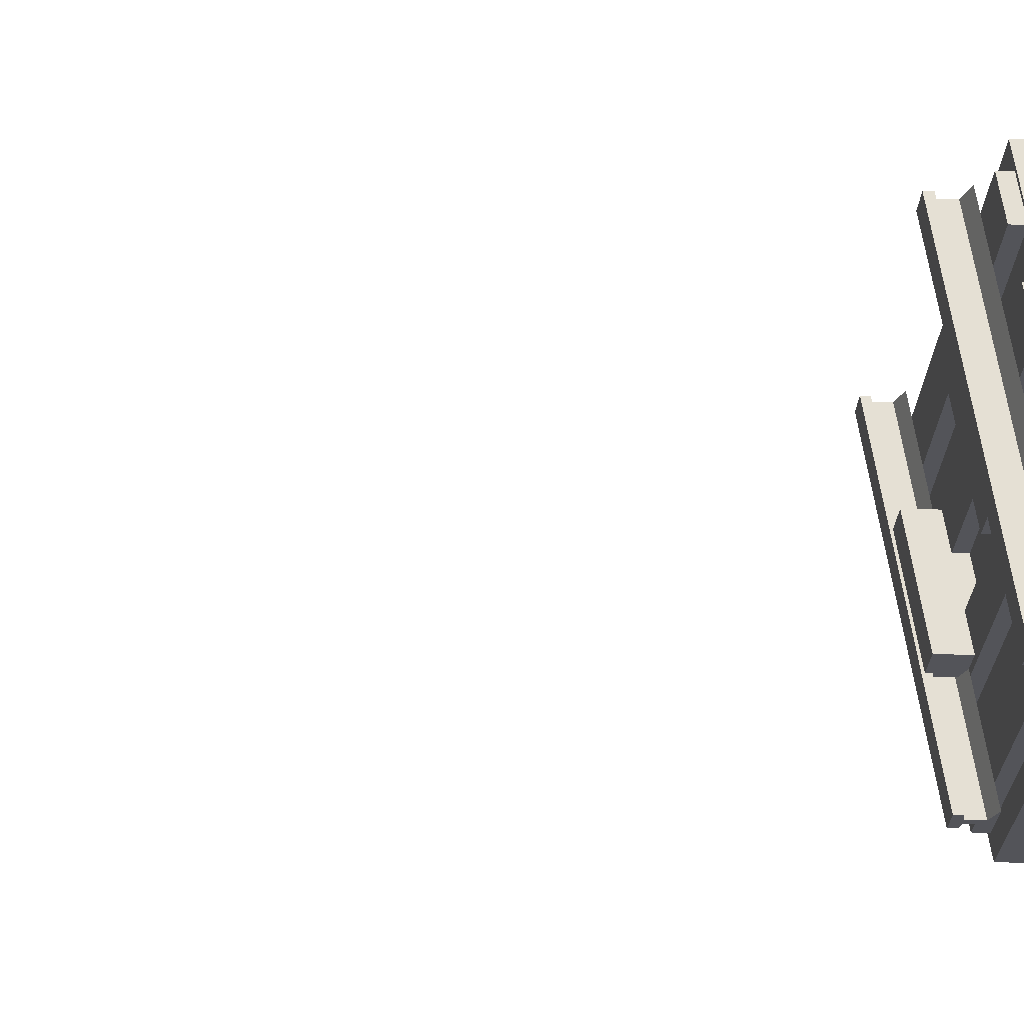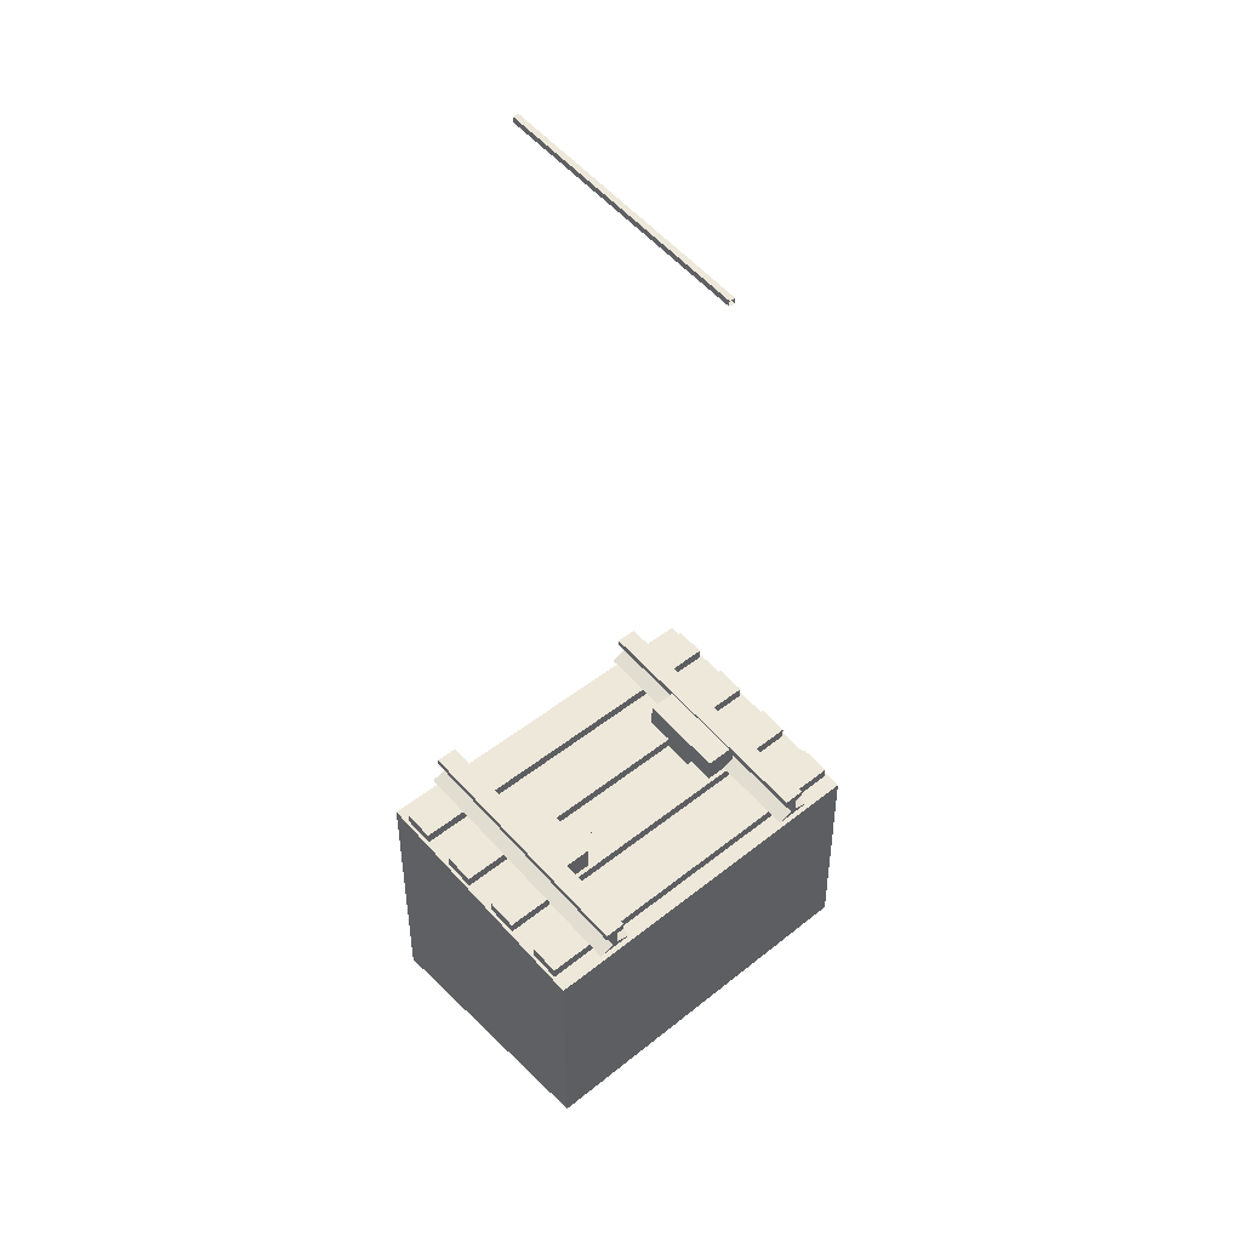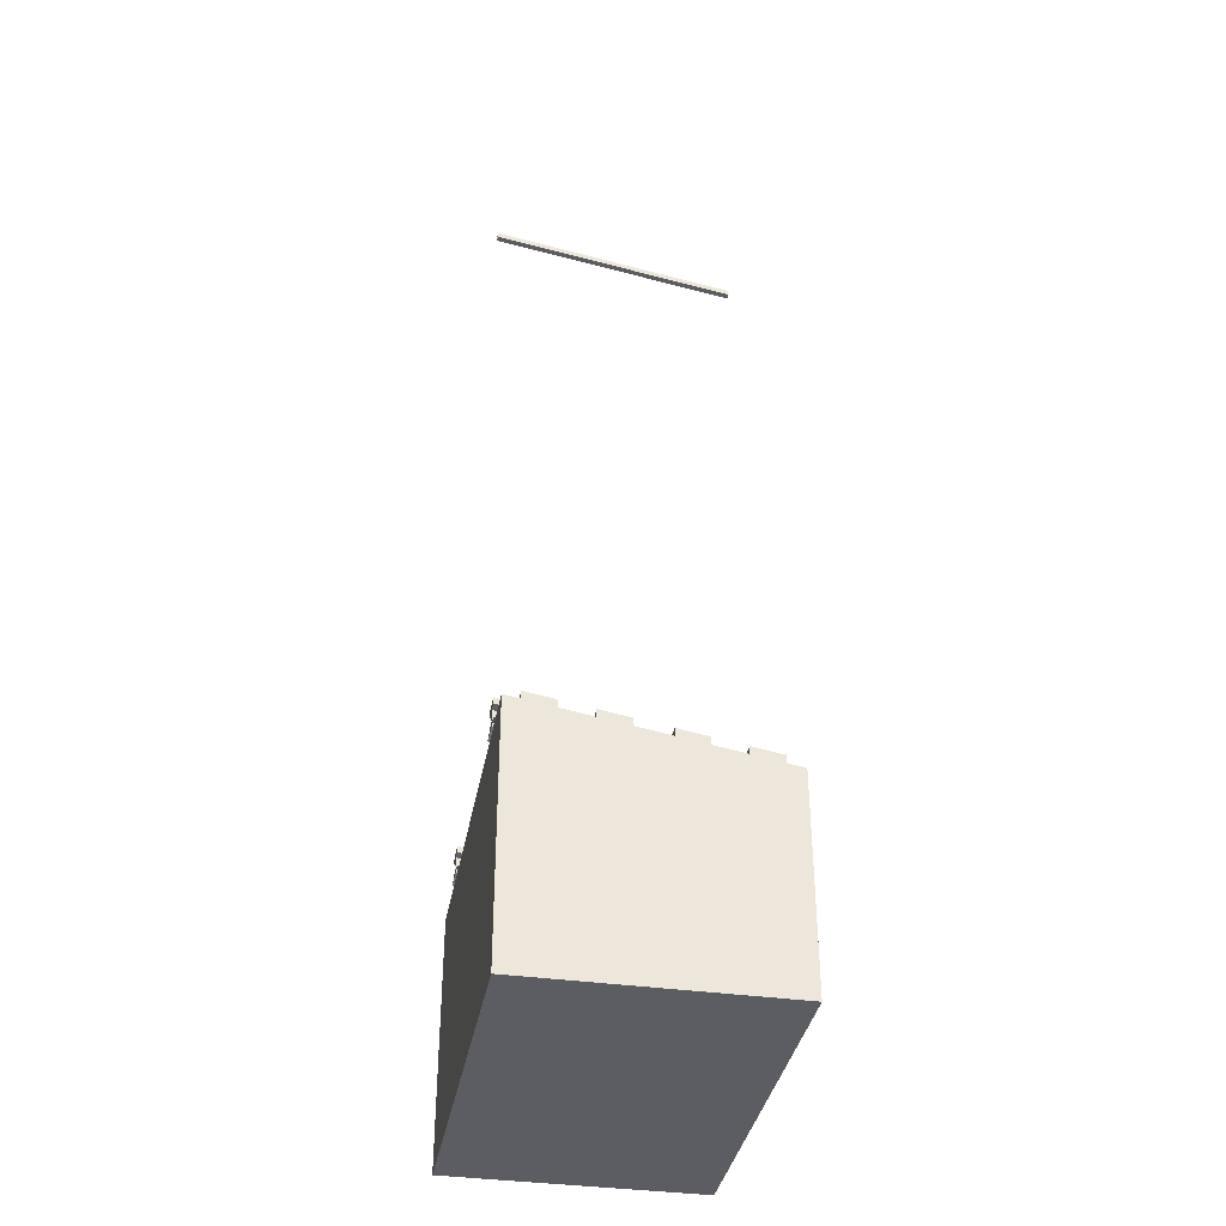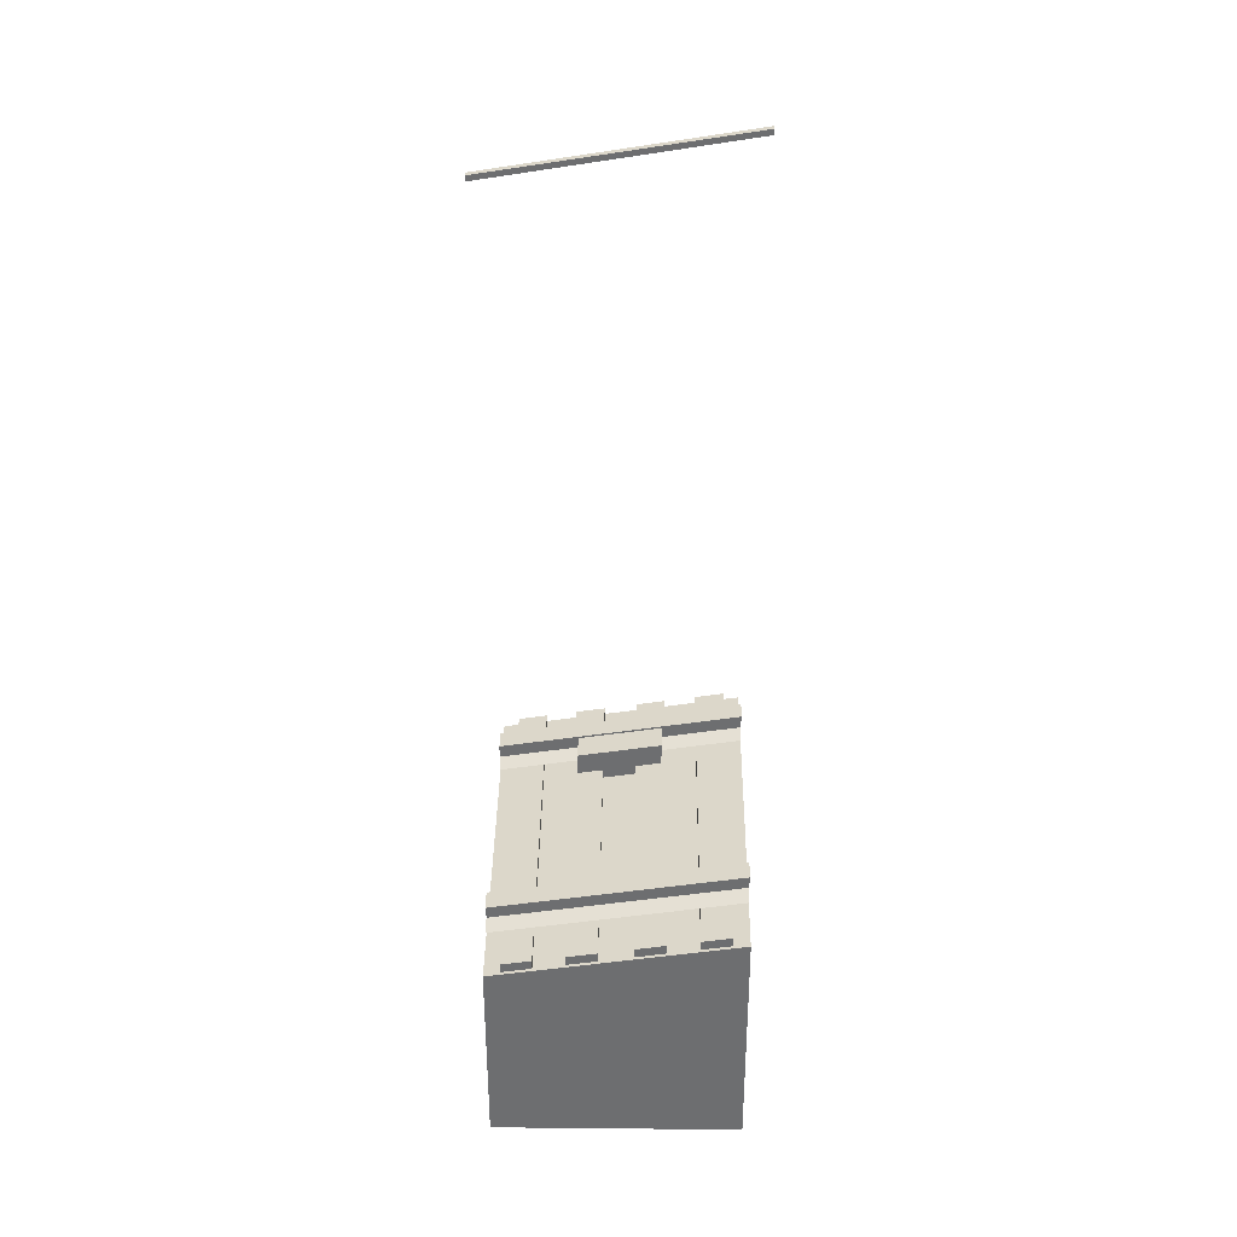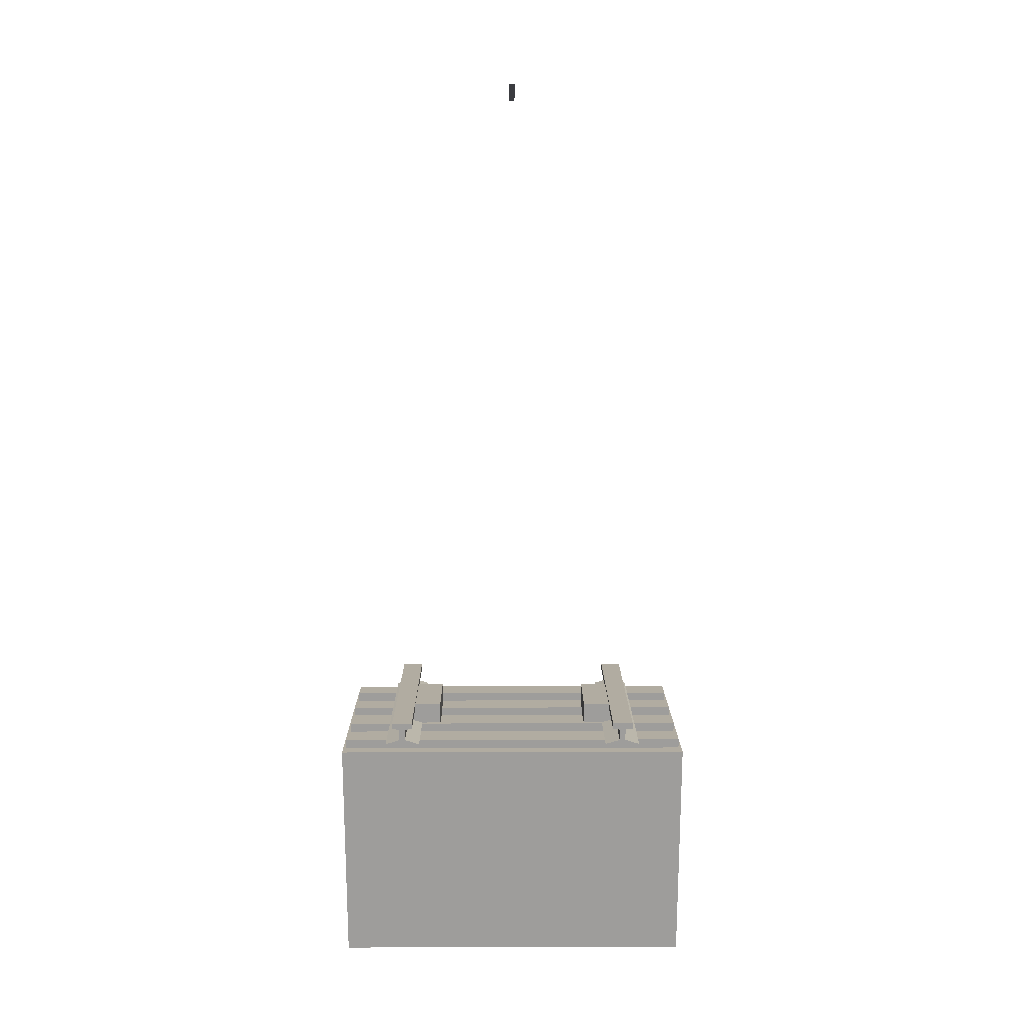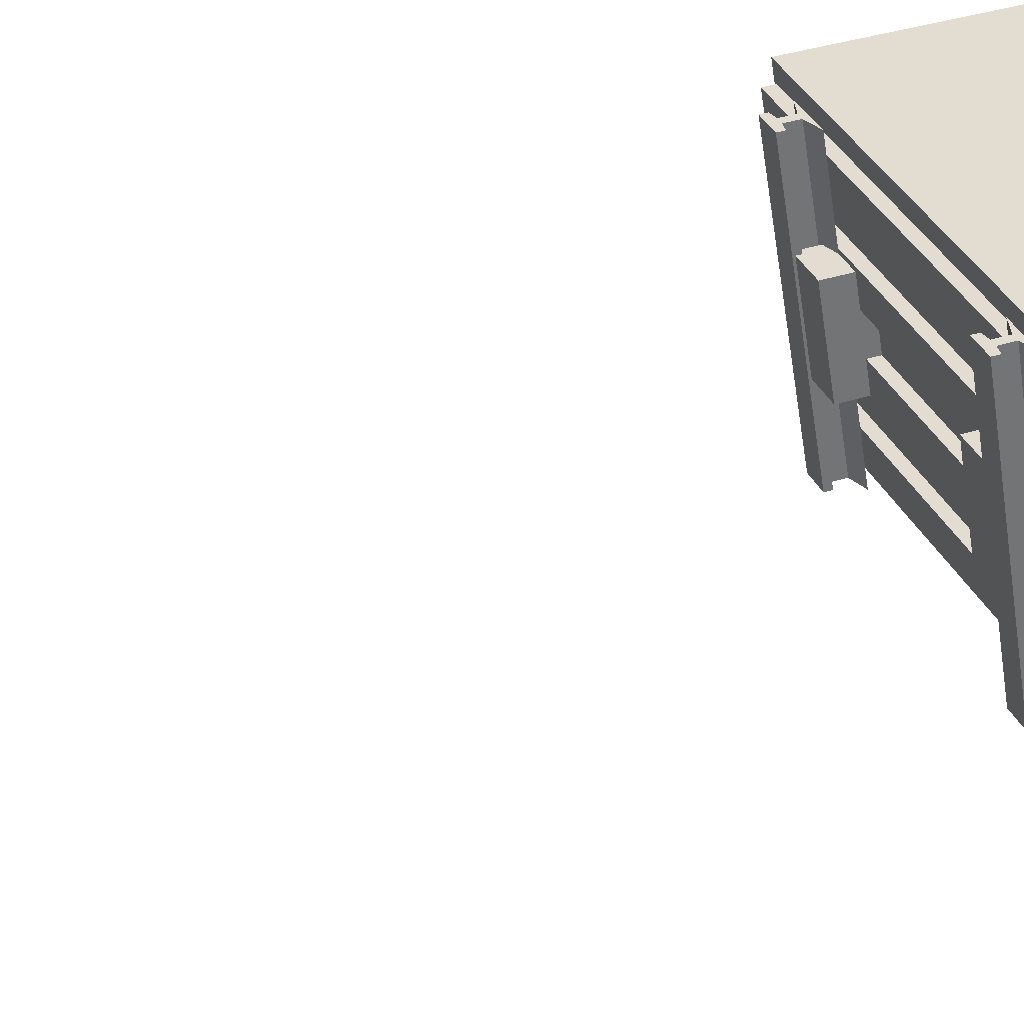
<metadata>
{"format":"obj","ext":"obj","renderer":"f3d","projection":"perspective","resolution":1024,"background":"white","views":[{"elev":-23.7,"azim":-92.9,"up":"+Z"},{"elev":46.0,"azim":137.6,"up":"+Y"},{"elev":-37.0,"azim":79.7,"up":"+Y"},{"elev":35.7,"azim":-89.3,"up":"+Y"},{"elev":19.6,"azim":-0.2,"up":"+Y"},{"elev":35.2,"azim":-112.9,"up":"+Z"}]}
</metadata>
<code>
v 0.7538 0.3333 -0.5
v 0.7538 0.3333 0.5
v 0.7538 0.5 0.5
v -0.7538 0.3333 -0.5
v -0.7538 0.3333 0.5
v -0.7538 0.5 0.5
v 0.3292 0.4134 0.1716
v 0.3292 0.5774 0.1716
v 0.3292 0.3562 -0.1716
v 0.3292 0.5202 -0.1716
v 0.4623 0.4134 0.1716
v 0.4623 0.5774 0.1716
v 0.4623 0.3562 -0.1716
v 0.4623 0.5202 -0.1716
v 0.4123 0.54 0.5
v 0.4123 0.3733 -0.5
v 0.5605 0.3733 -0.5
v 0.5605 0.54 0.5
v 0.4741 0.56 0.5
v 0.4741 0.3933 -0.5
v 0.4988 0.3933 -0.5
v 0.4988 0.56 0.5
v 0.4741 0.61 0.5
v 0.4741 0.4433 -0.5
v 0.4988 0.4433 -0.5
v 0.4988 0.61 0.5
v 0.5296 0.4483 -0.5
v 0.5296 0.615 0.5
v 0.4432 0.615 0.5
v 0.4432 0.4483 -0.5
v 0.5296 0.4733 -0.5
v 0.5296 0.64 0.5
v 0.4432 0.64 0.5
v 0.4432 0.4733 -0.5
v 0.7412 0.4792 0.435
v -0.7412 0.4792 0.435
v -0.7412 0.4592 0.315
v 0.7412 0.4592 0.315
v 0.7412 0.5292 0.435
v -0.7412 0.5292 0.435
v -0.7412 0.5092 0.315
v 0.7412 0.5092 0.315
v -0.01173 3.379 0.5
v -0.01173 3.213 -0.5
v -0.01173 3.401 0.5
v -0.01173 3.234 -0.5
v 0.01173 3.213 -0.5
v 0.01173 3.379 0.5
v 0.01173 3.234 -0.5
v 0.01173 3.401 0.5
v -0.4123 0.3733 -0.5
v -0.4123 0.54 0.5
v -0.5605 0.54 0.5
v -0.5605 0.3733 -0.5
v -0.4741 0.3933 -0.5
v -0.4741 0.56 0.5
v -0.4988 0.56 0.5
v -0.4988 0.3933 -0.5
v -0.4741 0.4433 -0.5
v -0.4741 0.61 0.5
v -0.4988 0.61 0.5
v -0.4988 0.4433 -0.5
v -0.5296 0.615 0.5
v -0.5296 0.4483 -0.5
v -0.4432 0.4483 -0.5
v -0.4432 0.615 0.5
v -0.5296 0.64 0.5
v -0.5296 0.4733 -0.5
v -0.4432 0.4733 -0.5
v -0.4432 0.64 0.5
v -0.7412 0.3342 -0.435
v 0.7412 0.3342 -0.435
v 0.7412 0.3542 -0.315
v -0.7412 0.3542 -0.315
v -0.7412 0.3842 -0.435
v 0.7412 0.3842 -0.435
v 0.7412 0.4042 -0.315
v -0.7412 0.4042 -0.315
v 0.7412 0.438 0.1879
v -0.7412 0.438 0.1879
v -0.7412 0.418 0.06786
v 0.7412 0.418 0.06786
v 0.7412 0.488 0.1879
v -0.7412 0.488 0.1879
v -0.7412 0.468 0.06786
v 0.7412 0.468 0.06786
v -0.7412 0.3754 -0.1879
v 0.7412 0.3754 -0.1879
v 0.7412 0.3954 -0.06786
v -0.7412 0.3954 -0.06786
v -0.7412 0.4254 -0.1879
v 0.7412 0.4254 -0.1879
v 0.7412 0.4454 -0.06786
v -0.7412 0.4454 -0.06786
v -0.3292 0.4134 0.1716
v -0.3292 0.5774 0.1716
v -0.3292 0.3562 -0.1716
v -0.3292 0.5202 -0.1716
v -0.4623 0.4134 0.1716
v -0.4623 0.5774 0.1716
v -0.4623 0.3562 -0.1716
v -0.4623 0.5202 -0.1716
v 0.7538 -0.5 0.5
v 0.7538 -0.5 -0.5
v -0.7538 -0.5 0.5
v -0.7538 -0.5 -0.5
g vst_66_Cube.006_SlopeRailMaterial.005
f 8 10 9 7
f 10 14 13 9
f 12 8 7 11
f 12 14 10 8
f 22 21 25 26
f 15 19 20 16
f 16 20 21 17
f 17 21 22 18
f 19 15 18 22
f 26 23 19 22
f 19 23 24 20
f 21 20 24 25
f 26 25 27 28
f 24 23 29 30
f 28 27 31 32
f 30 29 33 34
f 31 34 33 32
f 23 26 28 32 33 29
f 24 30 34 31 27 25
f 39 42 41 40
f 35 39 40 36
f 36 40 41 37
f 37 41 42 38
f 39 35 38 42
f 43 45 46 44
f 47 49 50 48
f 43 44 47 48
f 45 50 49 46
f 58 57 61 62
f 51 55 56 52
f 52 56 57 53
f 53 57 58 54
f 55 51 54 58
f 62 59 55 58
f 55 59 60 56
f 57 56 60 61
f 62 61 63 64
f 60 59 65 66
f 64 63 67 68
f 66 65 69 70
f 67 70 69 68
f 59 62 64 68 69 65
f 60 66 70 67 63 61
f 75 78 77 76
f 71 75 76 72
f 72 76 77 73
f 73 77 78 74
f 75 71 74 78
f 83 86 85 84
f 79 83 84 80
f 80 84 85 81
f 81 85 86 82
f 83 79 82 86
f 91 94 93 92
f 87 91 92 88
f 88 92 93 89
f 89 93 94 90
f 91 87 90 94
f 96 95 97 98
f 98 97 101 102
f 100 99 95 96
f 100 96 98 102
g vst_66_Cube.006_SlopeGravelMaterial.005
f 3 6 5 2
f 4 1 104 106
f 1 3 2
f 6 4 5
f 4 6 3 1
f 104 103 105 106
f 5 4 106 105
f 2 5 105 103
f 1 2 103 104

</code>
